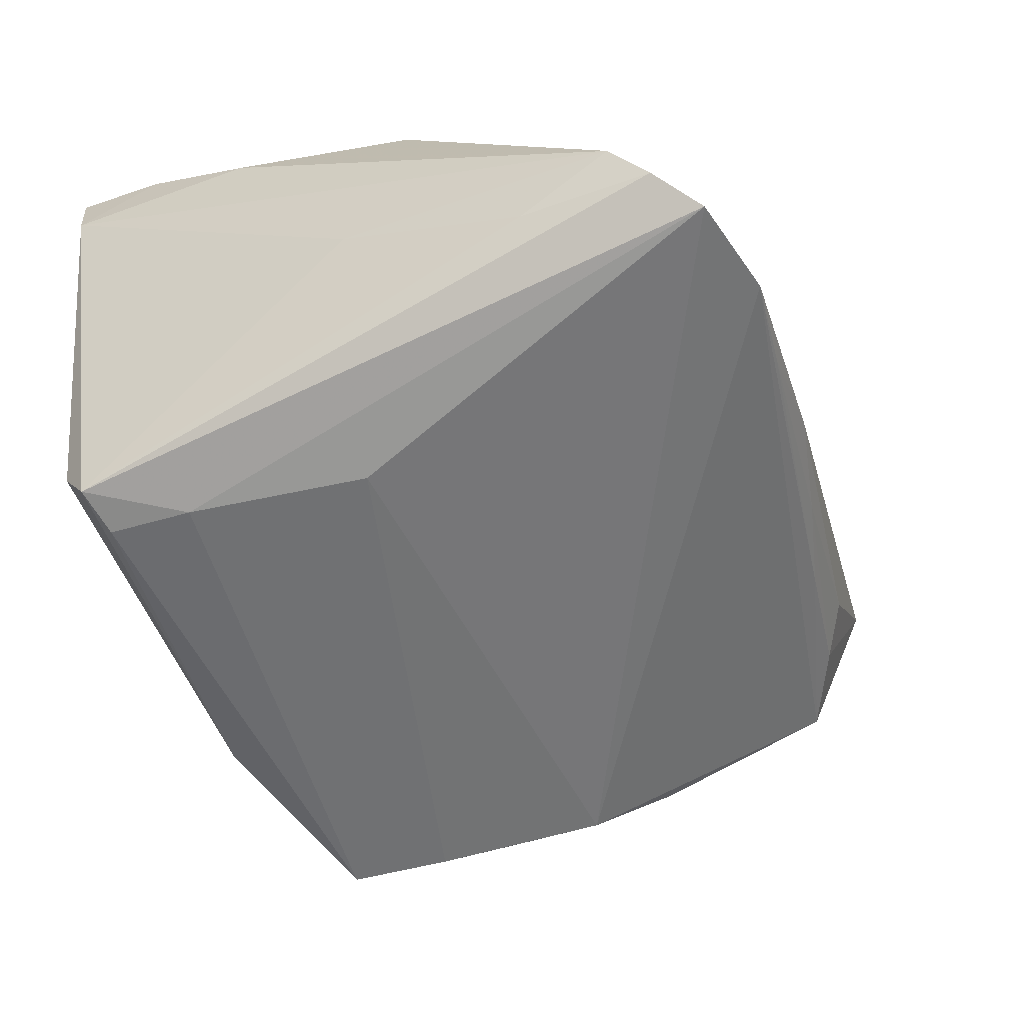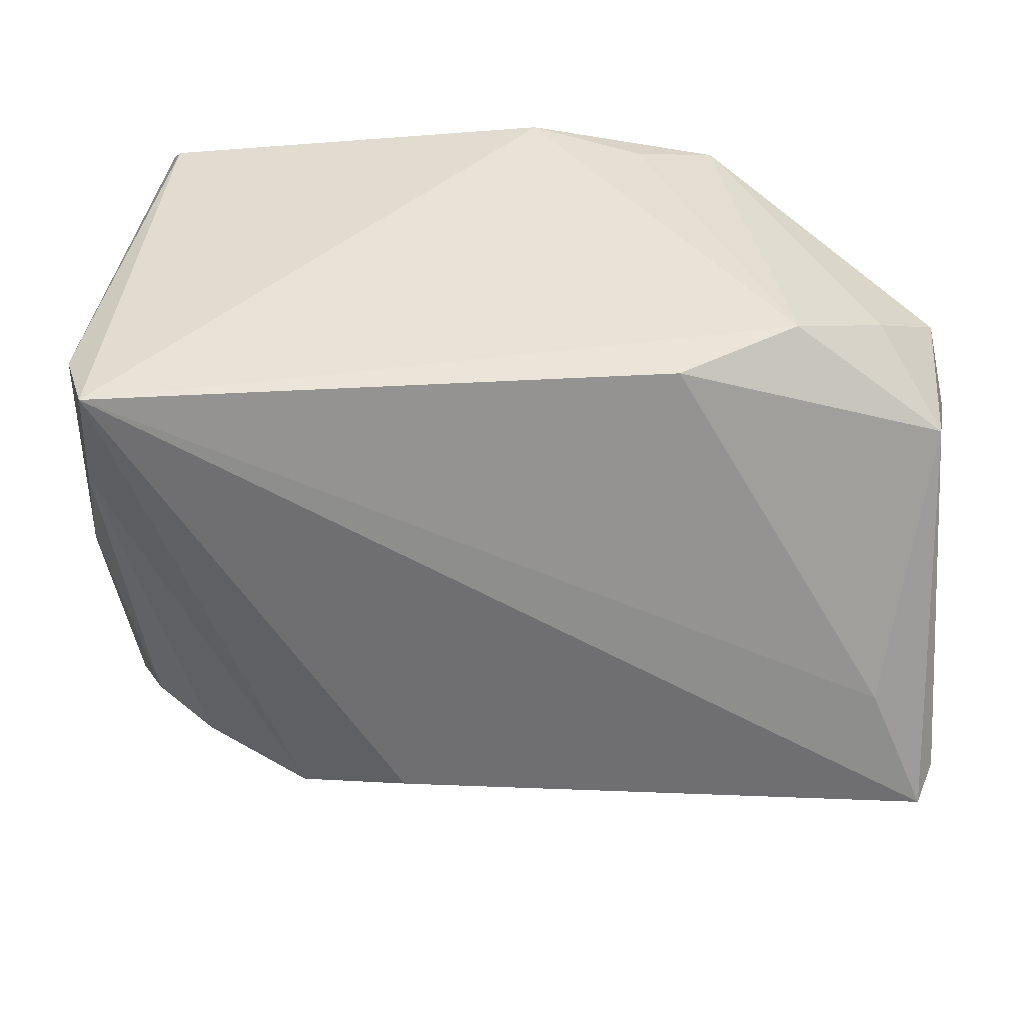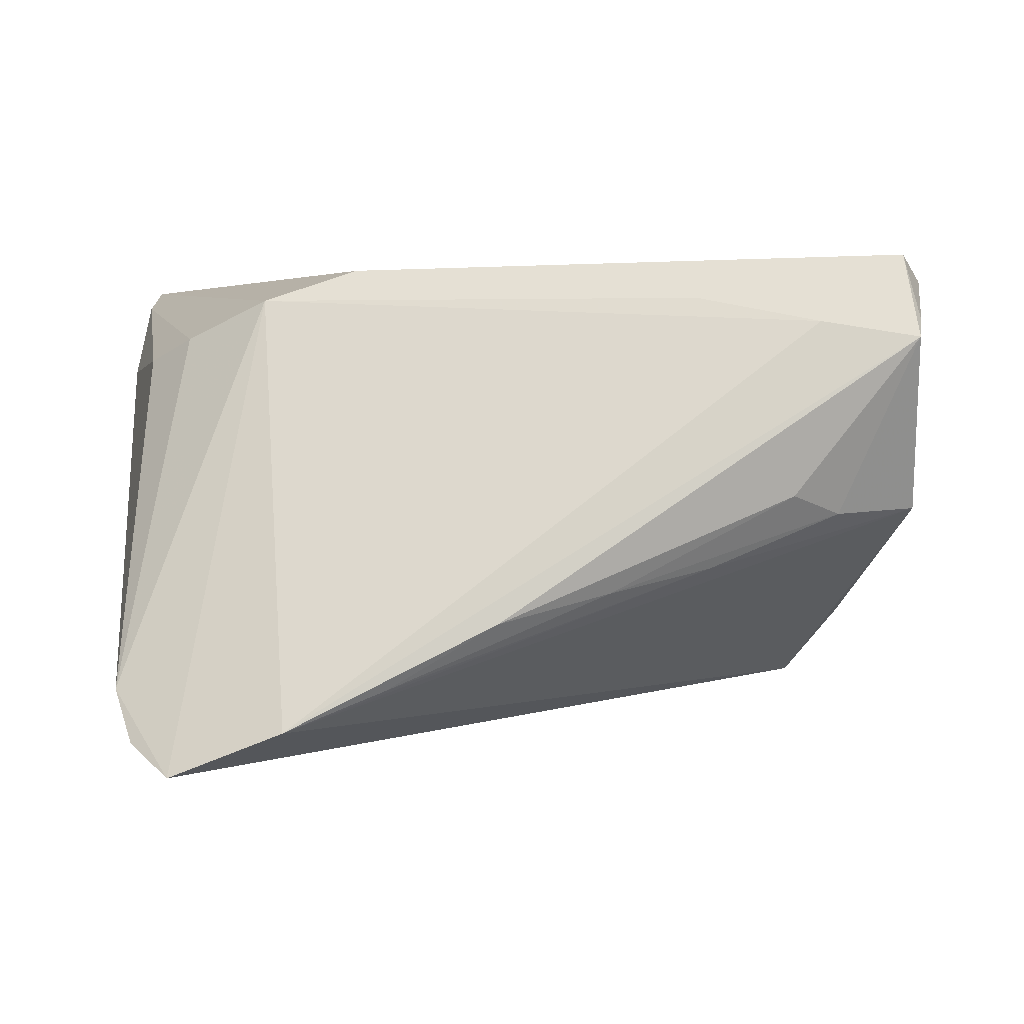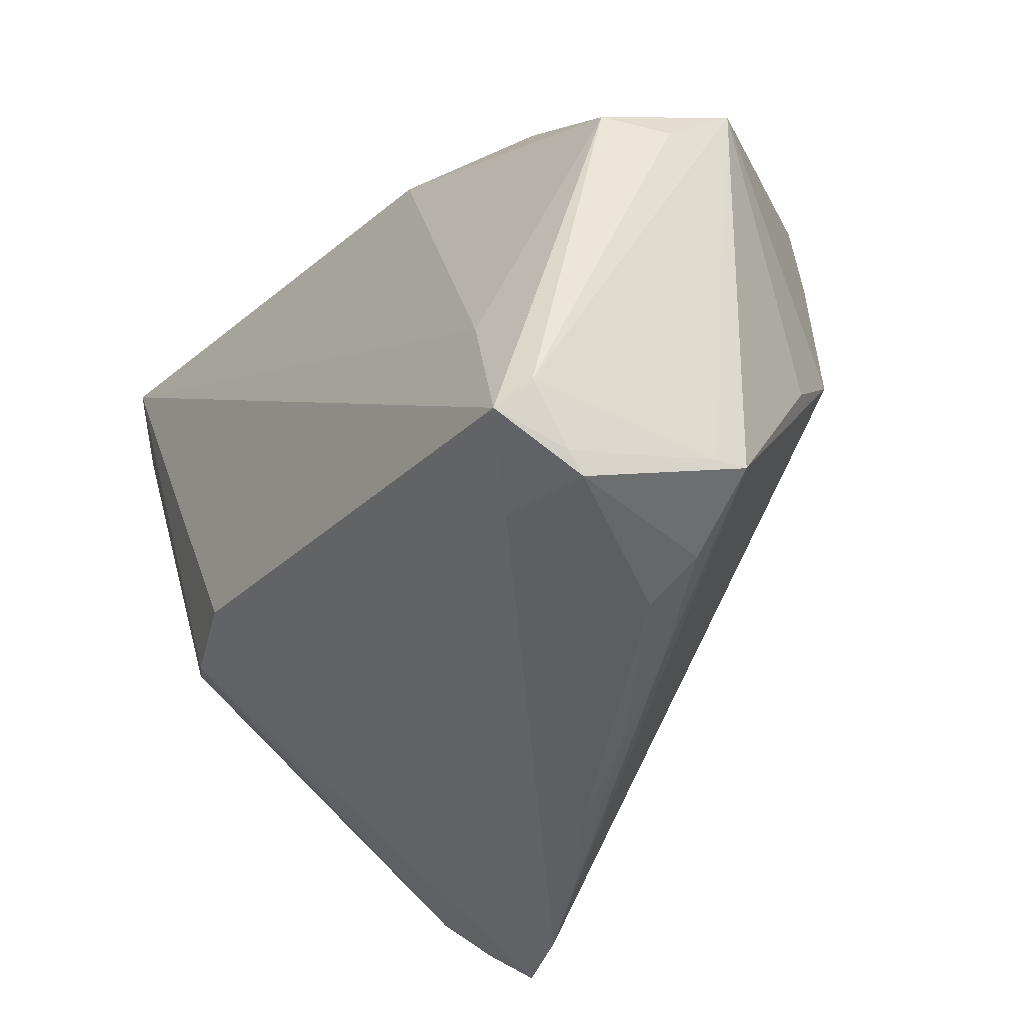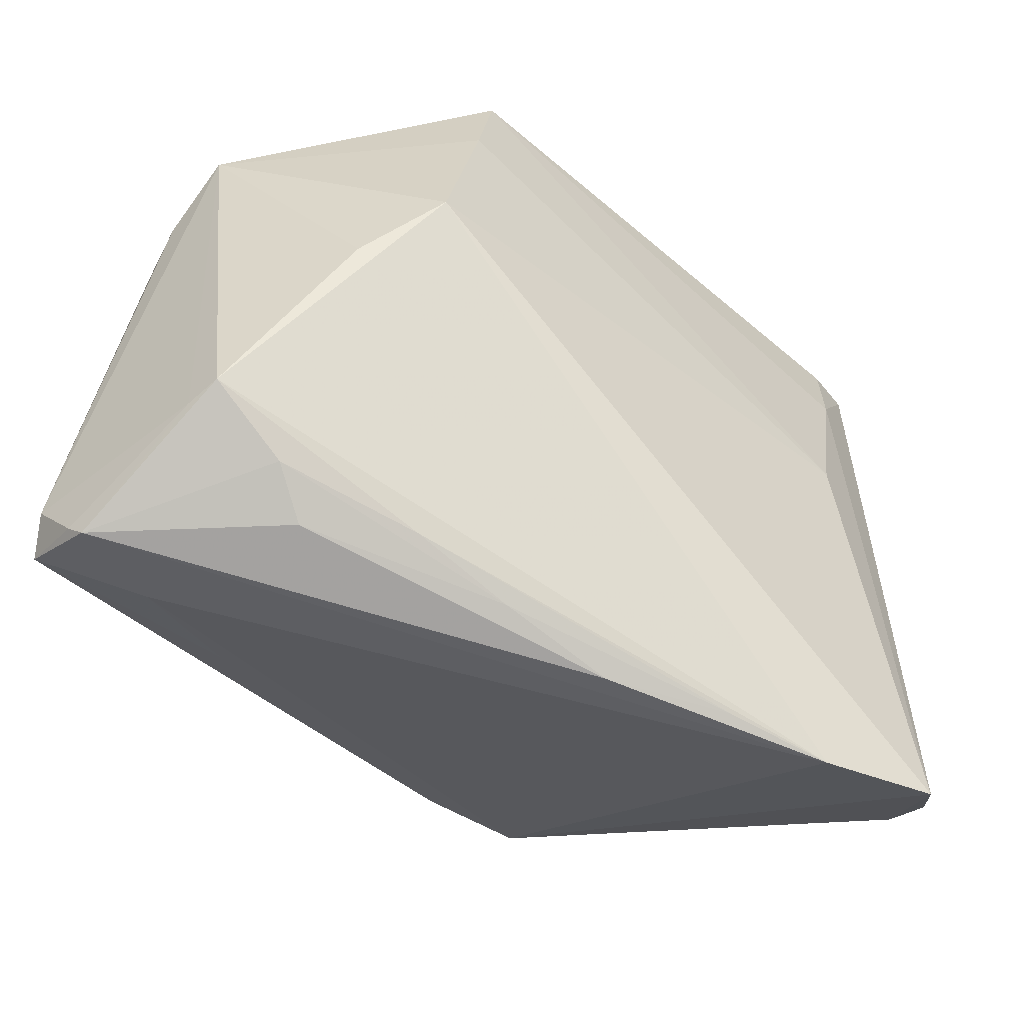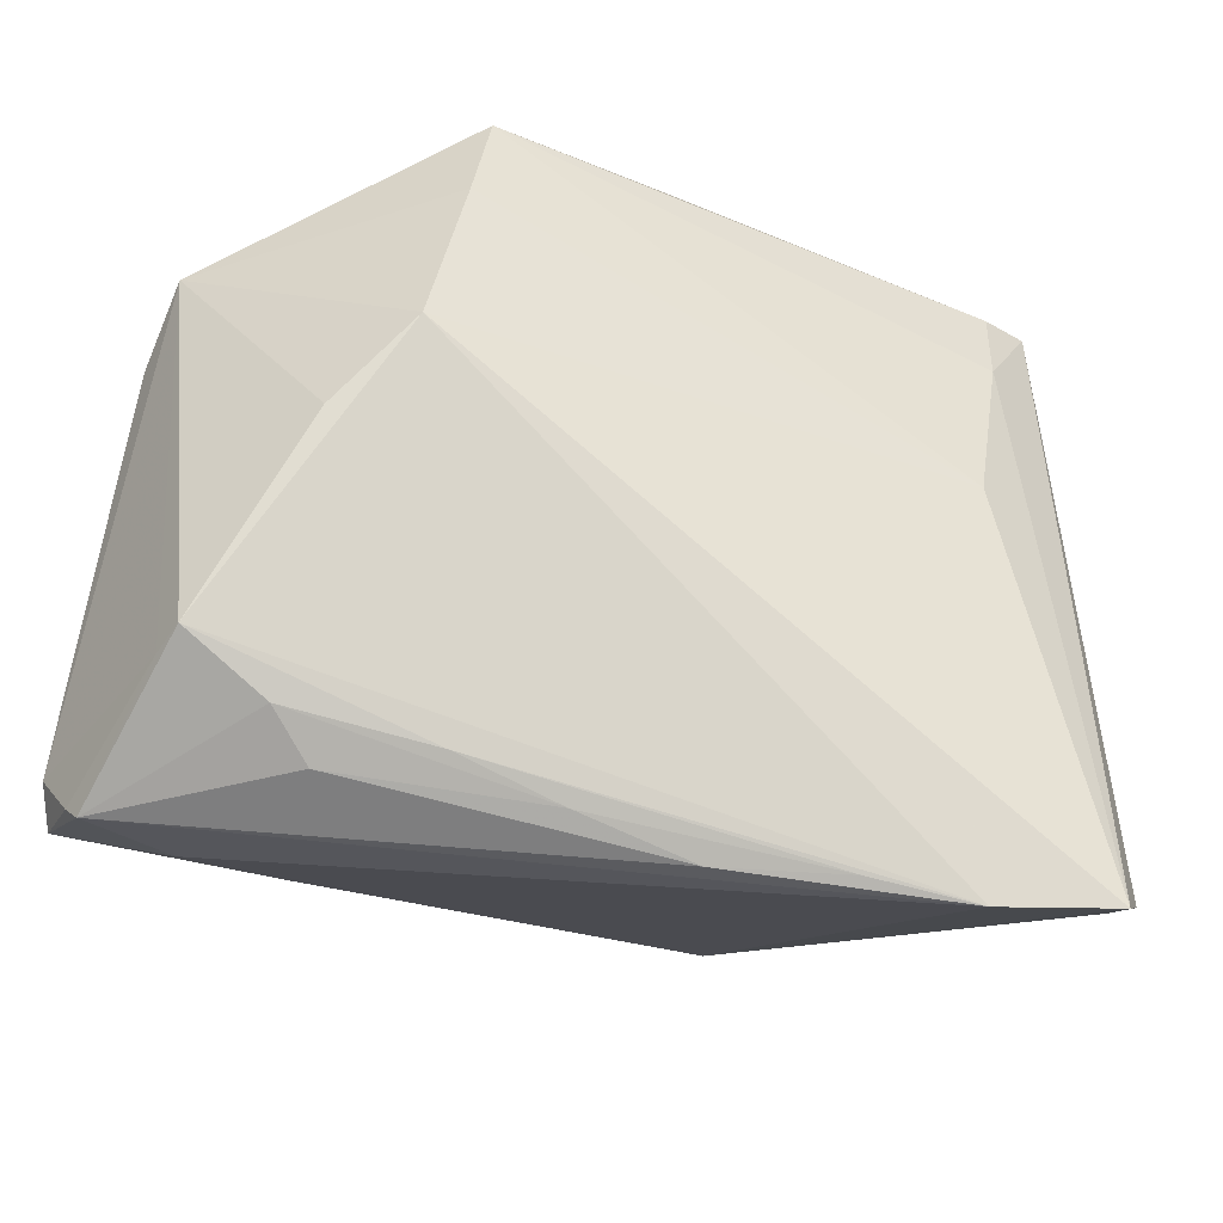
<metadata>
{"format":"obj","ext":"obj","renderer":"f3d","projection":"perspective","resolution":1024,"background":"white","views":[{"elev":-62.5,"azim":-67.0,"up":"+Z"},{"elev":34.2,"azim":-12.5,"up":"+Y"},{"elev":1.9,"azim":-1.4,"up":"+Z"},{"elev":-38.0,"azim":57.3,"up":"+Y"},{"elev":-55.4,"azim":130.4,"up":"+Y"},{"elev":-43.4,"azim":145.3,"up":"+Y"}]}
</metadata>
<code>
v 0.02994 0.03208 0.01619
v 0.007775 0.04188 -0.02202
v -0.002552 -0.04016 -0.01139
v -0.02944 0.02792 -0.03122
v 0.03104 0.03526 -0.02303
v 0.04747 -0.02663 0.005447
v -0.03583 0.04188 -0.02408
v 0.03509 -0.03339 0.02327
v 0.01039 -0.03701 -0.008134
v -0.01964 -0.01546 0.03037
v -0.05141 0.01662 0.01876
v 0.02115 -0.02828 0.02627
v 0.04786 -0.02659 0.02828
v 0.04802 0.01702 0.01884
v 0.03659 0.003519 -0.02105
v -0.04005 -0.0397 -0.02881
v 0.0418 -0.005129 -0.01257
v 0.02215 -0.03367 -0.005503
v 0.05198 0.02225 0.003699
v -0.01536 -0.04031 -0.01892
v 0.0136 0.03249 0.02413
v -0.0309 -0.01576 0.02662
v -0.04476 -0.03542 -0.02537
v -0.05139 0.04188 0.03127
v 0.05108 0.01573 0.01164
v 0.04532 -0.02996 0.03127
v -0.02678 -0.04188 -0.02347
v 0.04286 0.02701 0.009718
v -0.0362 0.03857 -0.03
v 0.03761 -0.03115 0.0007764
v -0.04088 -0.009778 0.02217
v 0.03186 -0.03482 0.002956
v 0.04688 -0.03293 0.02342
v 0.03871 -0.0135 0.02943
v -0.05137 0.03062 0.02838
v -0.05198 0.04028 0.02098
v -0.04482 -0.02 -0.02277
v -0.04654 0.001851 -0.01127
v 0.03308 0.02351 -0.02274
v 0.02022 0.03863 -0.01851
v -0.04705 -0.03151 -0.01957
v 0.04639 -0.03505 0.0214
v -0.03031 0.03773 -0.03043
v -0.02547 0.007179 -0.03127
v -0.0462 -0.004727 0.01962
v 0.04745 -0.02592 0.001288
f 1 2 24
f 24 2 7
f 2 29 7
f 46 15 17
f 21 1 24
f 14 1 21
f 24 34 21
f 21 34 14
f 22 10 24
f 29 37 38
f 35 22 24
f 2 1 40
f 40 5 2
f 1 5 40
f 46 17 19
f 19 17 15
f 43 29 2
f 2 5 43
f 44 15 16
f 16 22 41
f 41 38 37
f 27 22 16
f 16 15 27
f 27 15 46
f 8 27 42
f 22 27 8
f 24 10 26
f 26 34 24
f 14 34 26
f 26 13 14
f 26 33 13
f 26 8 42
f 42 33 26
f 28 5 1
f 28 19 5
f 28 1 14
f 14 19 28
f 39 19 15
f 5 19 39
f 15 44 39
f 39 44 5
f 14 13 25
f 25 19 14
f 13 19 25
f 4 43 5
f 5 44 4
f 29 43 4
f 16 29 4
f 4 44 16
f 45 41 31
f 31 41 22
f 31 35 45
f 22 35 31
f 16 41 23
f 23 41 37
f 23 29 16
f 23 37 29
f 18 27 46
f 20 27 18
f 3 27 20
f 42 27 3
f 3 32 42
f 13 33 6
f 46 19 6
f 6 19 13
f 6 42 46
f 6 33 42
f 22 8 12
f 8 26 12
f 10 22 12
f 12 26 10
f 36 35 24
f 24 7 36
f 36 7 29
f 29 38 36
f 38 41 36
f 45 35 11
f 11 41 45
f 35 36 11
f 11 36 41
f 30 18 46
f 46 42 30
f 42 32 30
f 32 3 9
f 9 30 32
f 18 30 9
f 20 18 9
f 9 3 20

</code>
